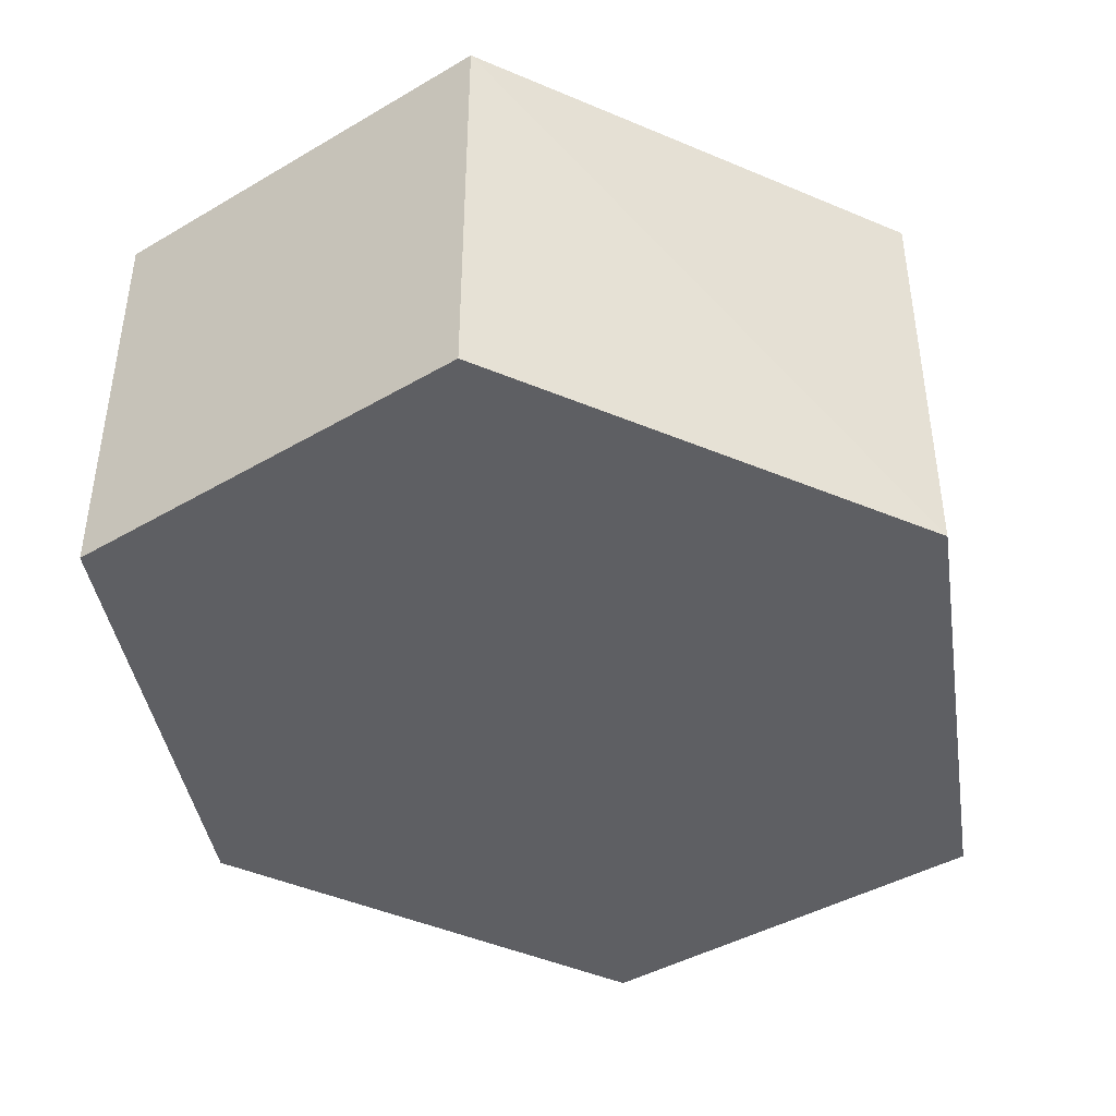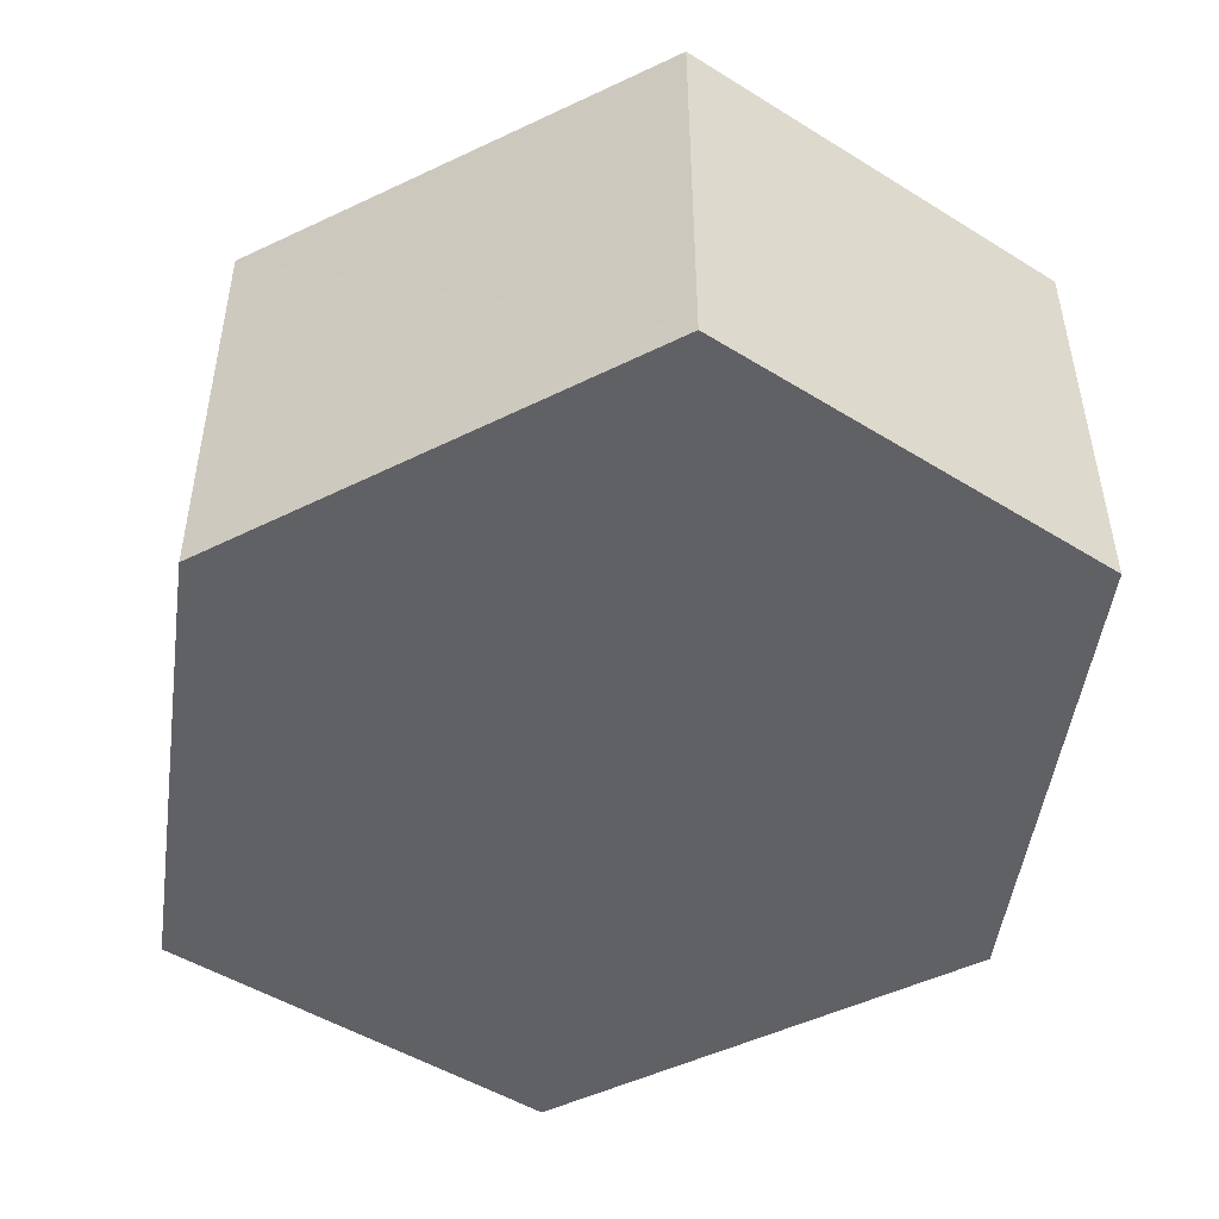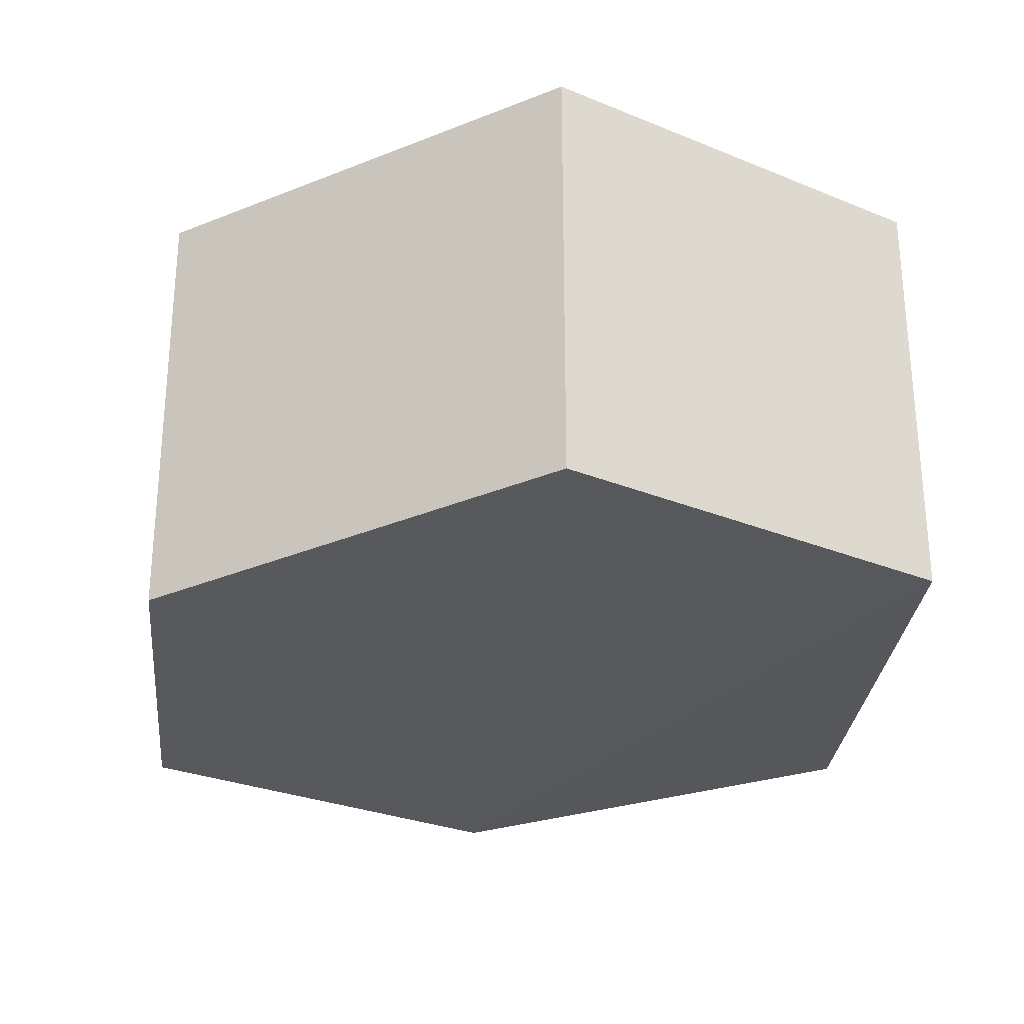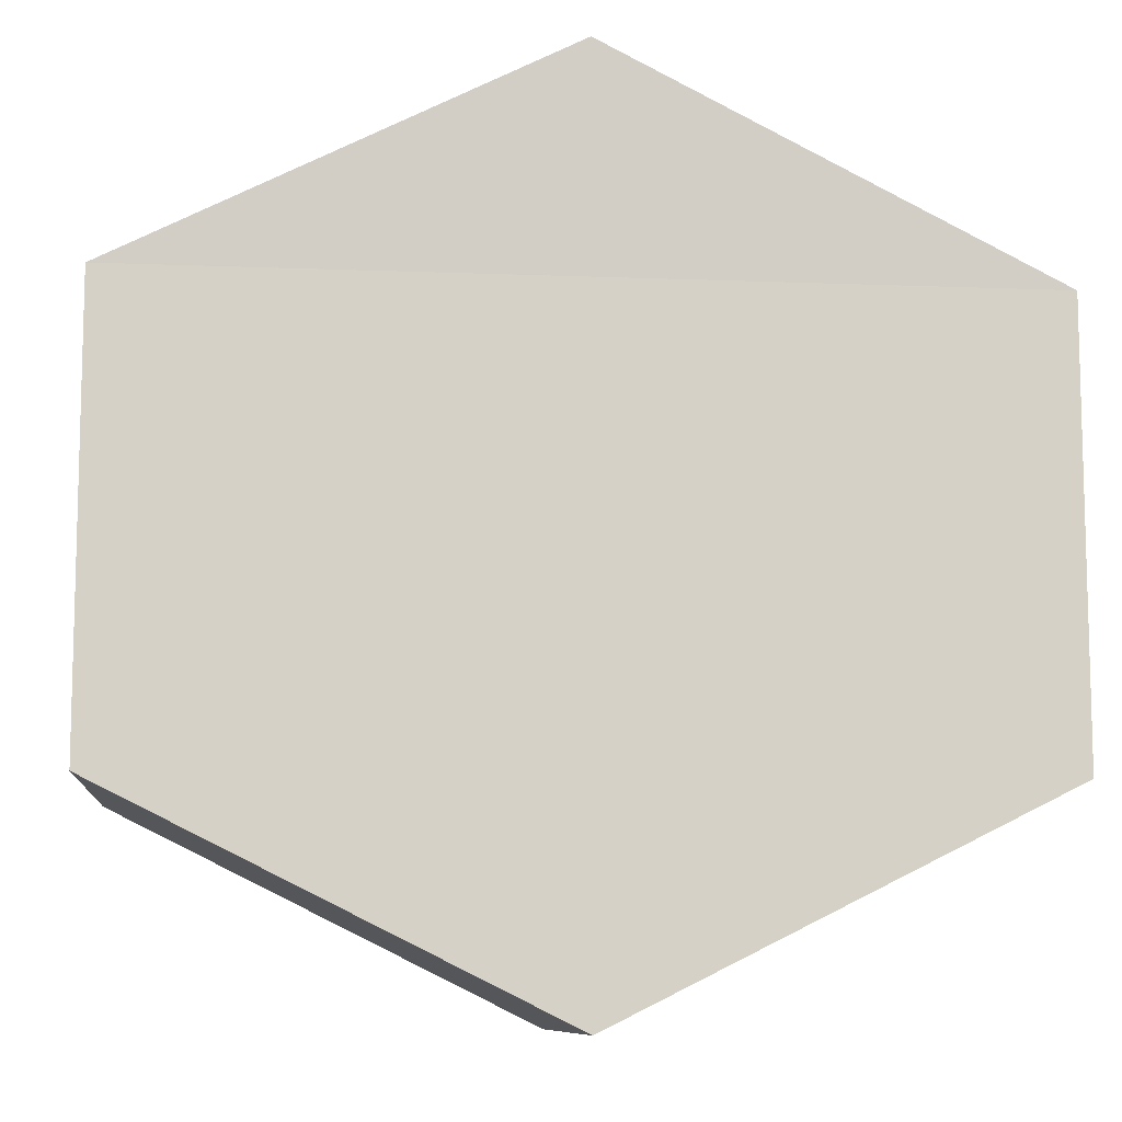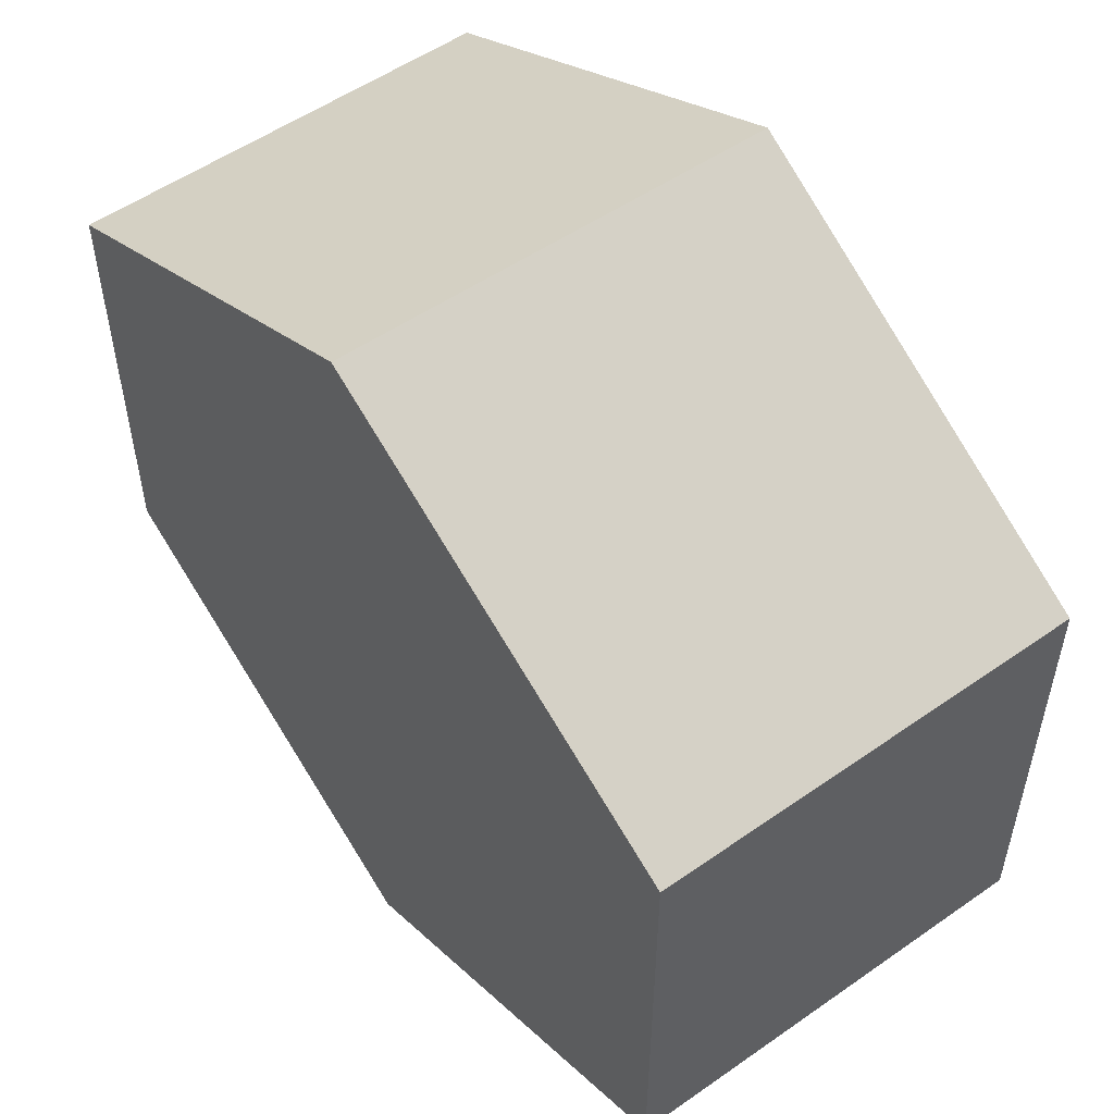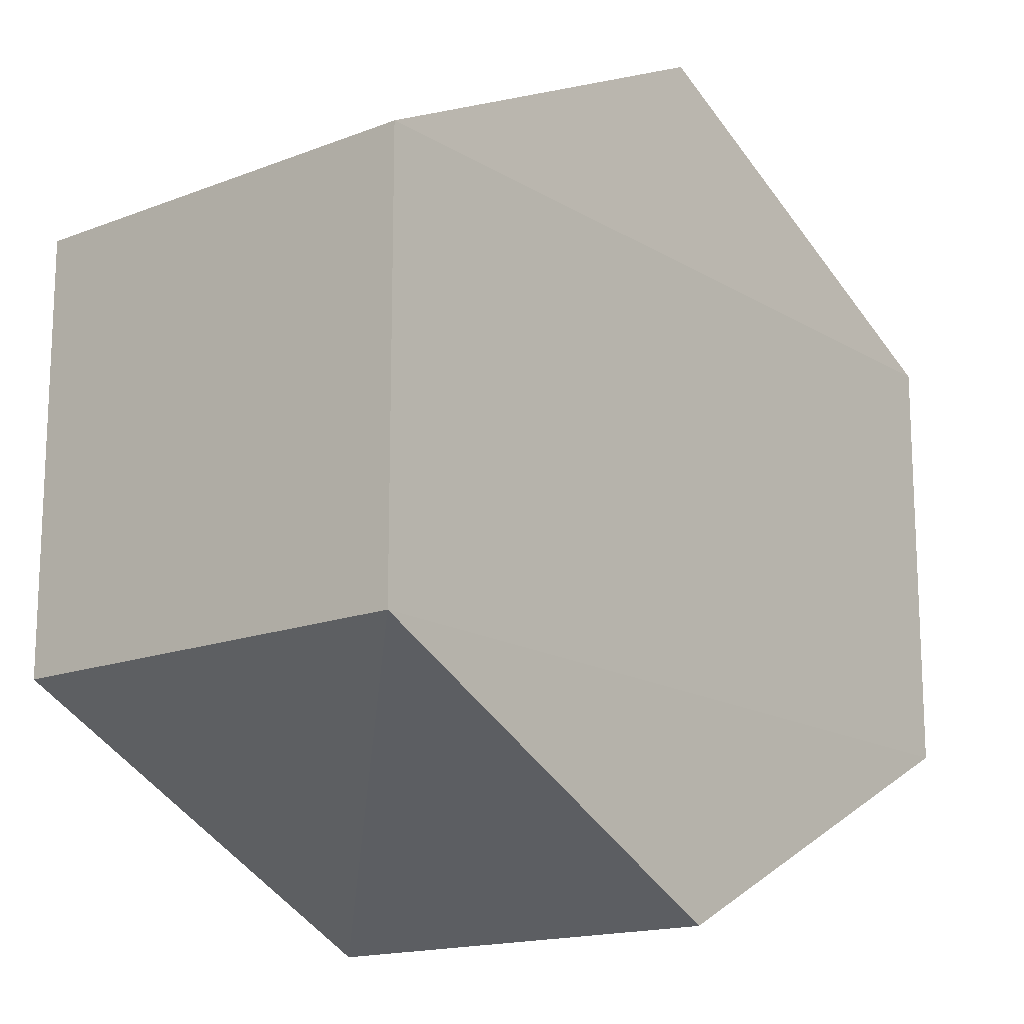
<metadata>
{"format":"obj","ext":"obj","renderer":"f3d","projection":"perspective","resolution":1024,"background":"white","views":[{"elev":-42.0,"azim":125.5,"up":"+Y"},{"elev":-48.7,"azim":55.7,"up":"+Y"},{"elev":-28.1,"azim":57.7,"up":"+Y"},{"elev":-9.1,"azim":-6.2,"up":"+Z"},{"elev":53.8,"azim":-126.2,"up":"+Z"},{"elev":-15.7,"azim":-51.2,"up":"+Z"}]}
</metadata>
<code>
o 6789
v 2212 1889 13.96
v 2212 1889 13.95
v 2212 1889 13.96
v 2212 1889 13.95
v 2212 1889 13.94
v 2212 1889 13.94
v 2212 1889 13.95
v 2212 1889 13.95
v 2212 1889 13.94
v 2212 1889 13.96
v 2212 1889 13.95
v 2212 1889 13.95
v 2212 1889 13.96
v 2212 1889 13.97
v 2212 1889 13.96
v 2212 1889 13.97
v 2212 1889 13.96
v 2212 1889 13.97
v 2212 1889 13.95
v 2212 1889 13.96
v 2212 1889 13.95
v 2212 1889 13.94
v 2212 1889 13.94
v 2212 1889 13.95
v 2212 1889 13.94
v 2212 1889 13.96
v 2212 1889 13.97
v 2212 1889 13.96
v 2212 1889 13.97
v 2212 1889 13.96
v 2212 1889 13.97
v 2212 1889 13.95
f 1 2 3
f 4 2 5
f 6 7 4
f 8 9 6
f 7 10 11
f 12 11 10
f 13 10 14
f 8 15 13
f 16 1 13
f 17 18 16
f 15 19 20
f 21 19 22
f 23 12 21
f 24 25 23
f 24 1 26
f 27 15 26
f 28 29 27
f 26 30 31
f 12 30 32
f 7 32 30

</code>
